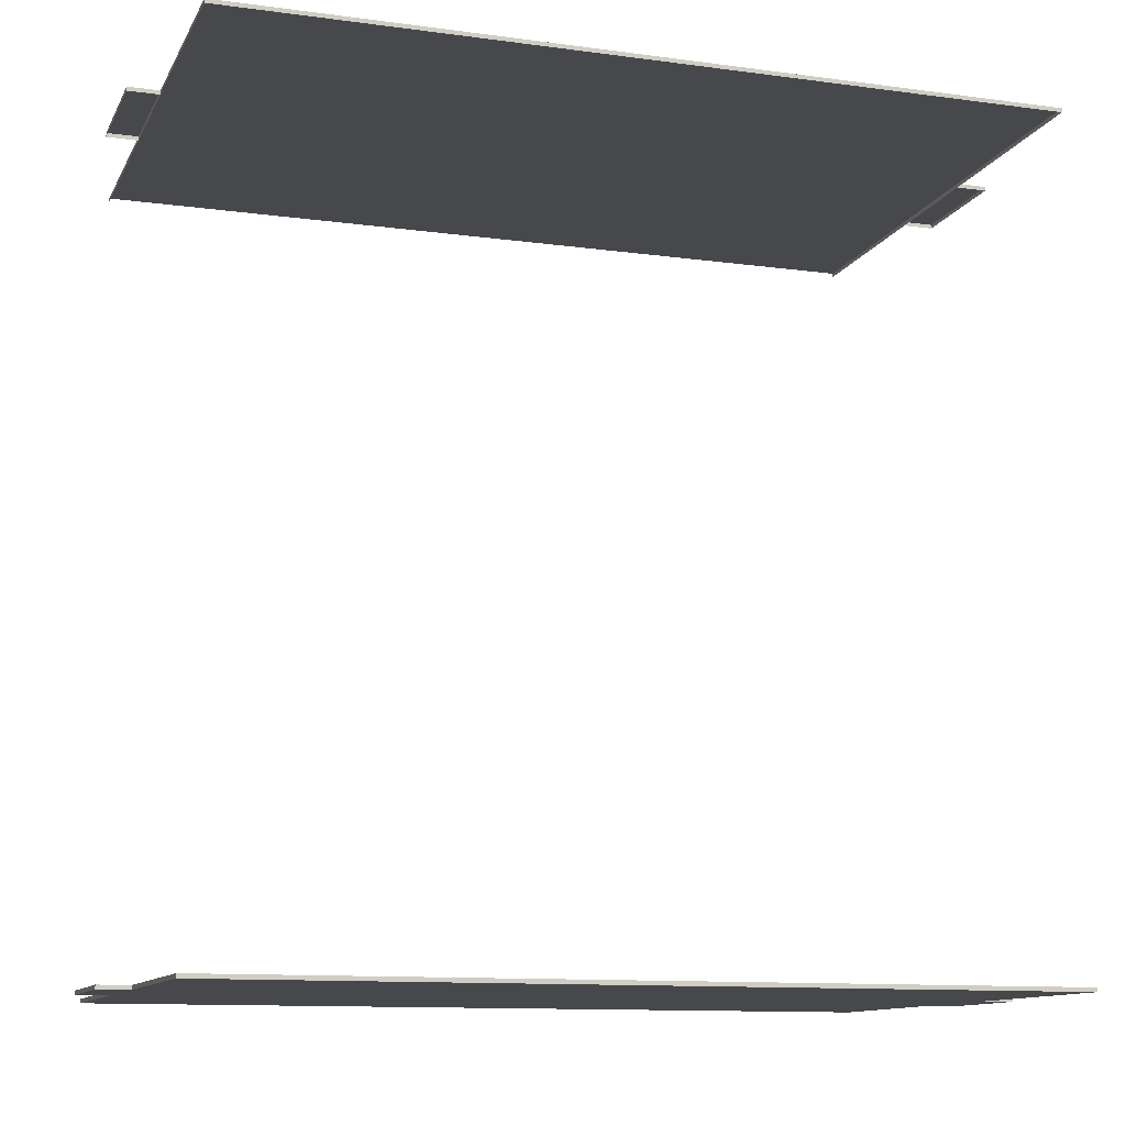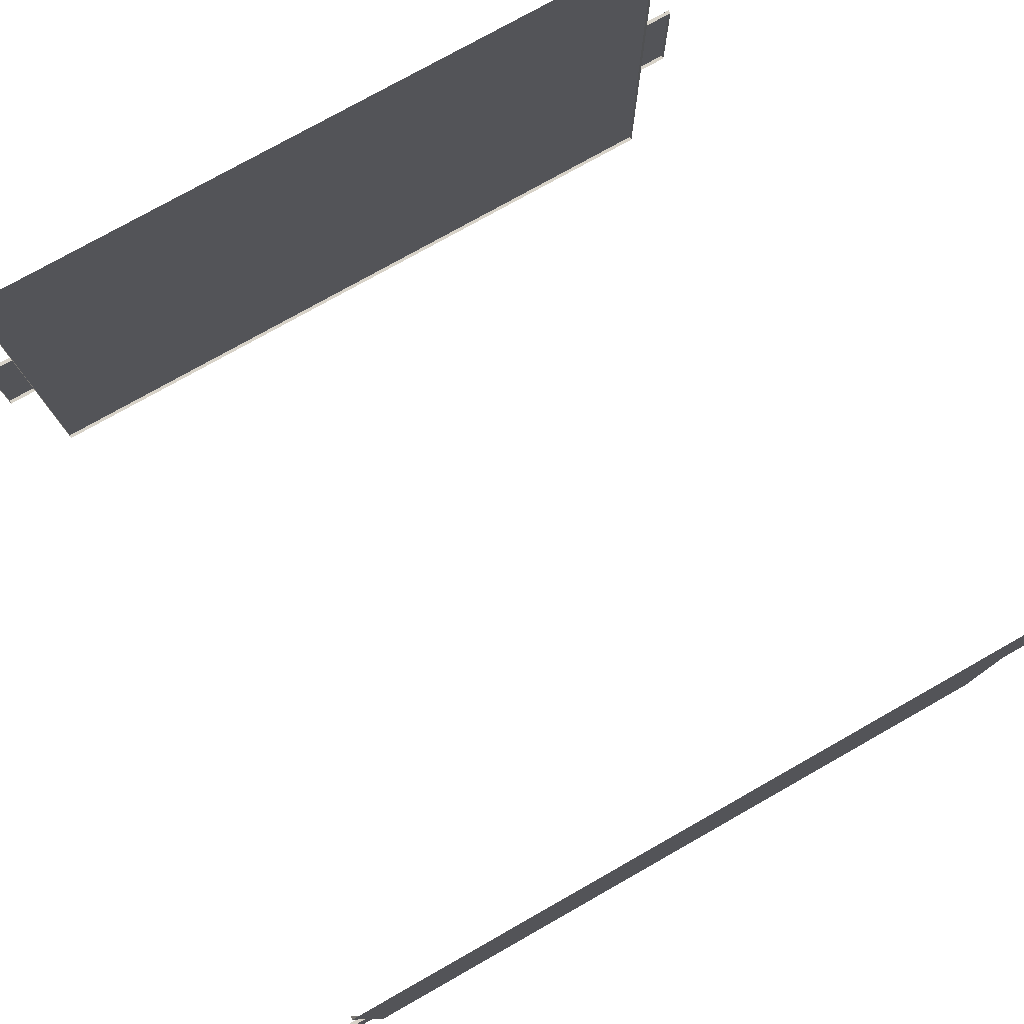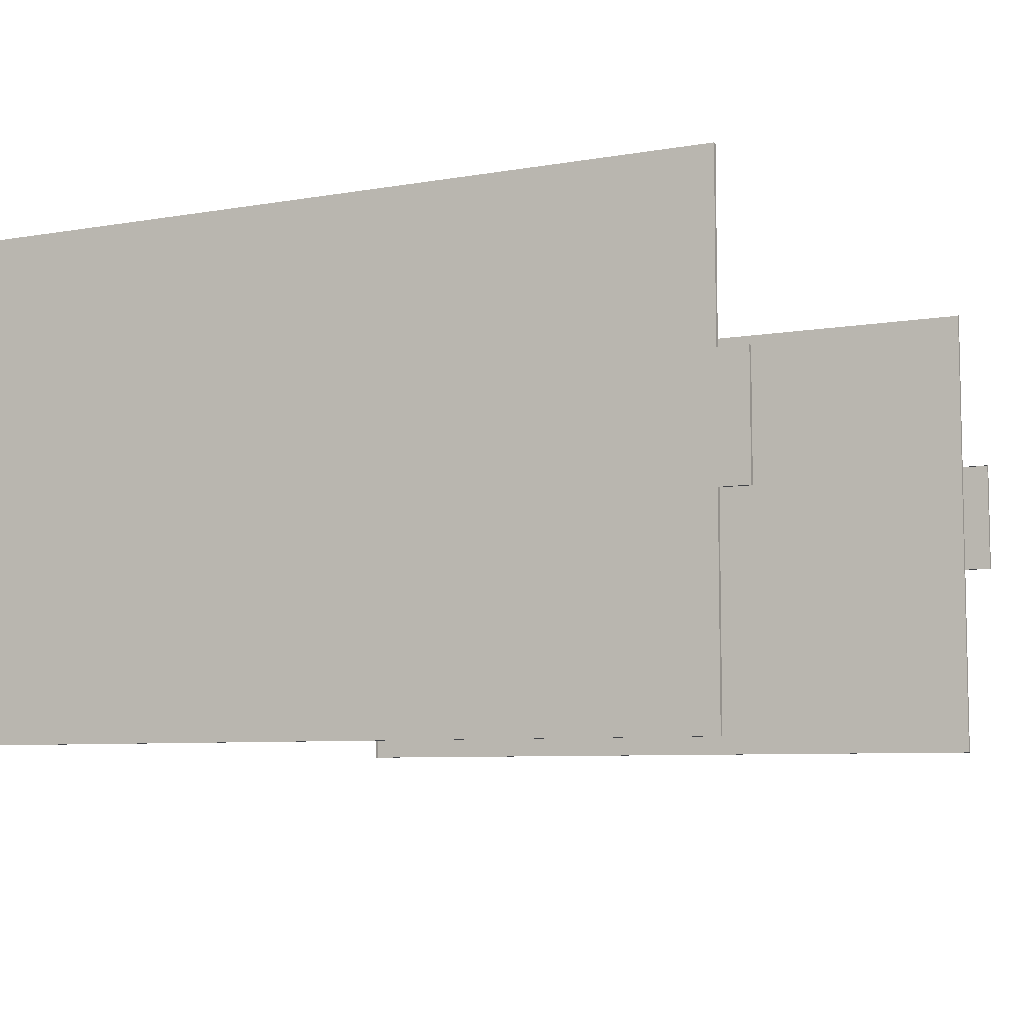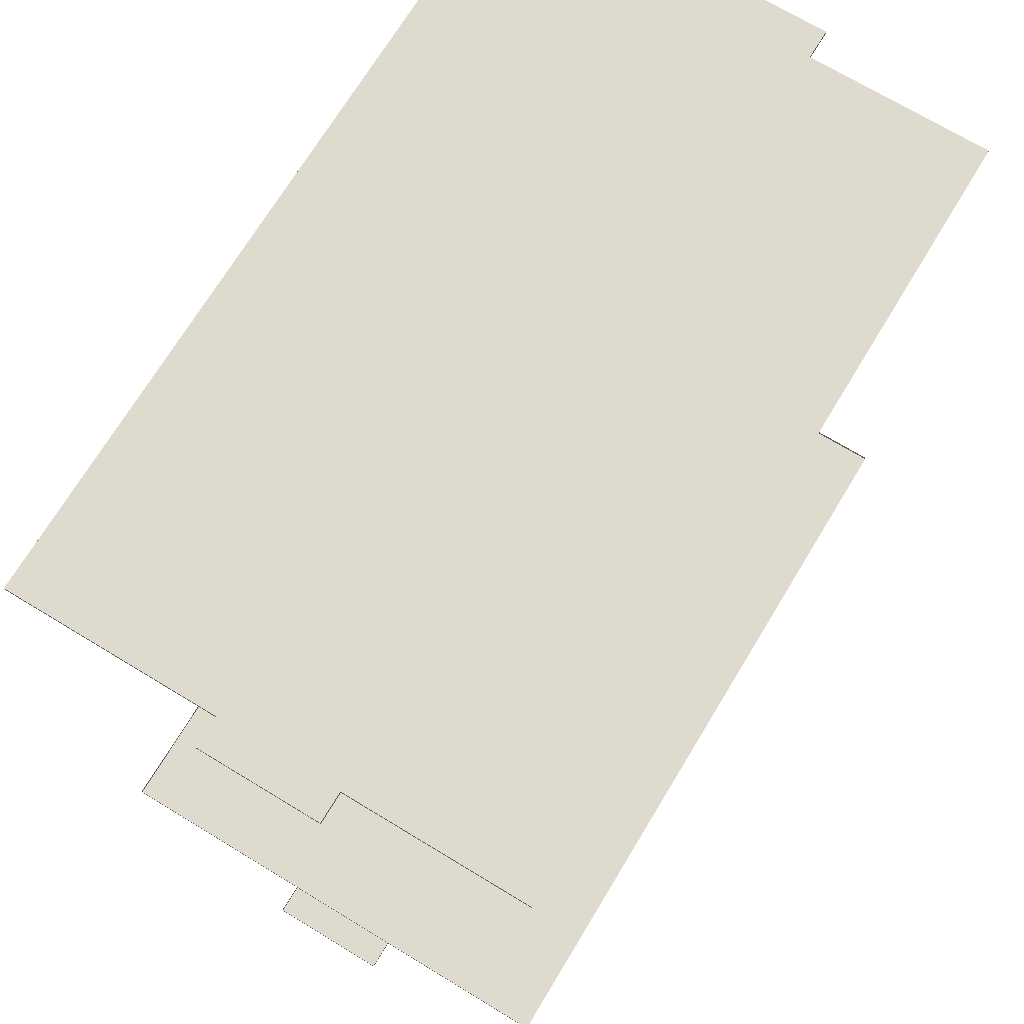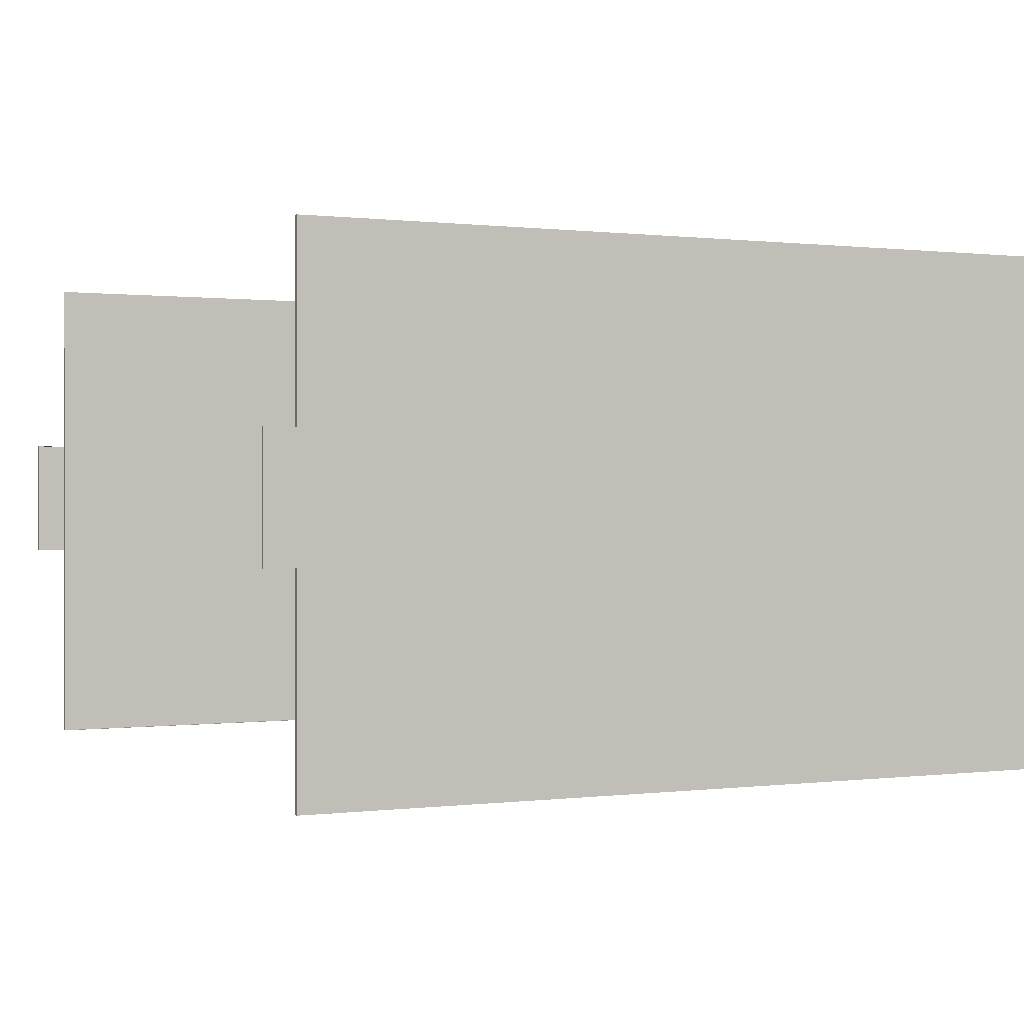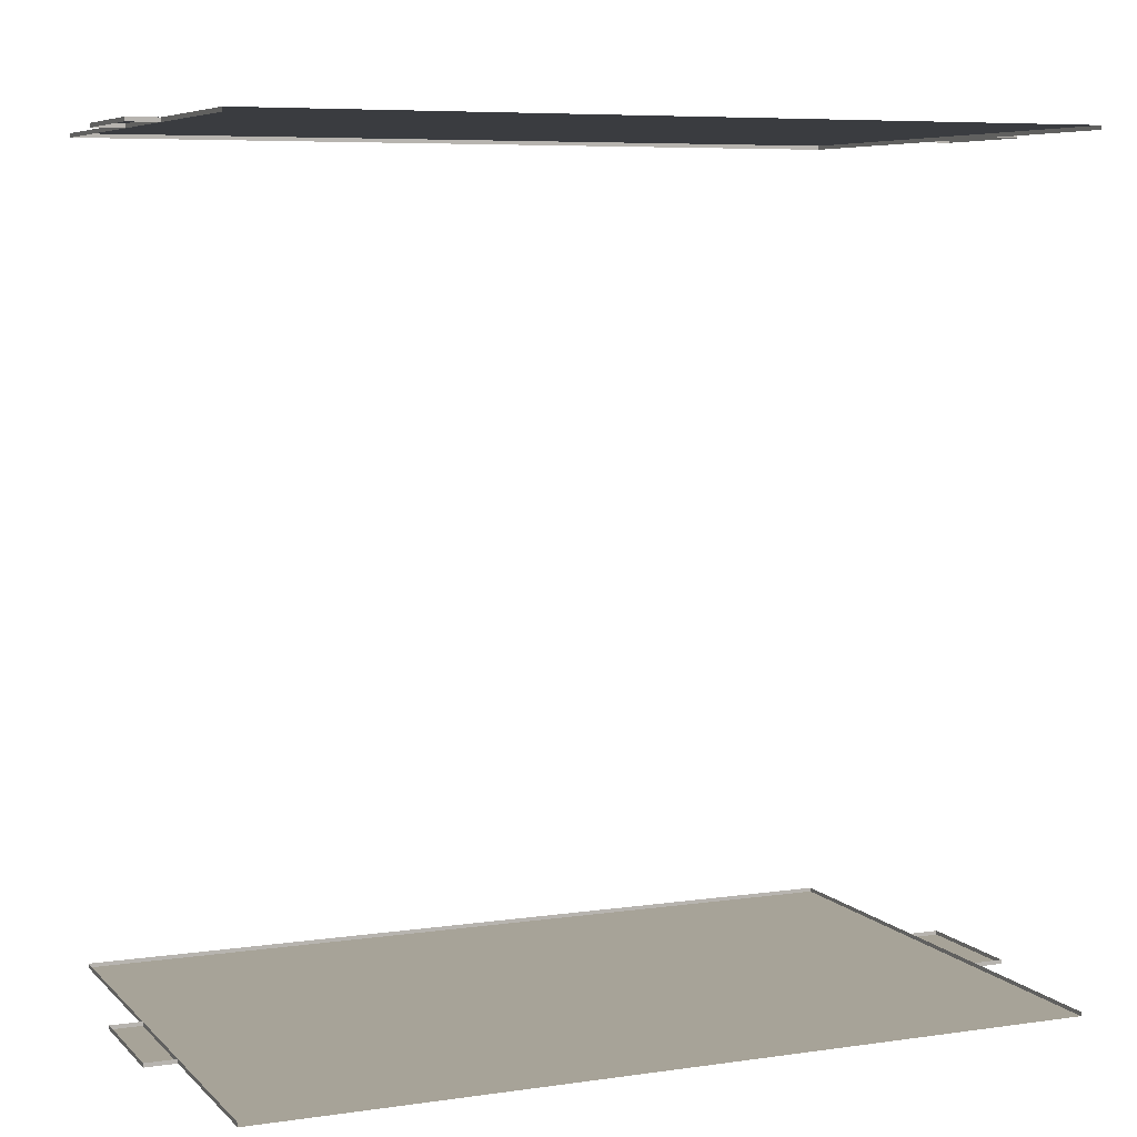
<metadata>
{"format":"obj","ext":"obj","renderer":"f3d","projection":"perspective","resolution":1024,"background":"white","views":[{"elev":-11.6,"azim":161.9,"up":"+Y"},{"elev":77.4,"azim":-29.4,"up":"+Z"},{"elev":-7.2,"azim":-153.6,"up":"+Z"},{"elev":71.1,"azim":-58.8,"up":"+Y"},{"elev":0.3,"azim":154.5,"up":"+Z"},{"elev":6.8,"azim":-23.1,"up":"+Y"}]}
</metadata>
<code>
g cup7_back
v -0.8125 -0.8125 0.5
v -0.8125 -0.8206 0.5
v -0.8125 -0.8206 -0.5625
v -0.8125 -0.8125 -0.5625
v 0.8125 0.8206 0.5
v 0.8125 0.8206 -0.5625
v 0.8125 0.8125 -0.5625
v 0.8125 0.8125 0.5
v 0.8125 -0.8206 -0.5625
v -0.8125 -0.8206 -0.5625
v -0.8125 -0.8206 0.5
v 0.8125 -0.8206 0.5
v -0.8125 0.8206 0.5
v -0.8125 0.8206 -0.5625
v 0.8125 0.8206 -0.5625
v 0.8125 0.8206 0.5
v 0.8125 0.8206 -0.5625
v -0.8125 0.8206 -0.5625
v -0.8125 0.8125 -0.5625
v 0.8125 0.8125 -0.5625
v 0.875 0.8206 0.125
v 0.875 0.8206 -0.125
v 0.875 0.8125 -0.125
v 0.875 0.8125 0.125
v 0.875 -0.8206 -0.125
v 0.8125 -0.8206 -0.125
v 0.8125 -0.8206 0.125
v 0.875 -0.8206 0.125
v 0.8125 0.8206 0.125
v 0.8125 0.8206 -0.125
v 0.875 0.8206 -0.125
v 0.875 0.8206 0.125
v 0.875 0.8206 -0.125
v 0.8125 0.8206 -0.125
v 0.8125 0.8125 -0.125
v 0.875 0.8125 -0.125
v 0.875 -0.8125 0.125
v 0.875 -0.8206 0.125
v 0.8125 -0.8206 0.125
v 0.8125 -0.8125 0.125
v -0.875 -0.8125 0.125
v -0.875 -0.8206 0.125
v -0.875 -0.8206 -0.125
v -0.875 -0.8125 -0.125
v -0.8125 -0.8206 -0.125
v -0.875 -0.8206 -0.125
v -0.875 -0.8206 0.125
v -0.8125 -0.8206 0.125
v -0.875 0.8206 0.125
v -0.875 0.8206 -0.125
v -0.8125 0.8206 -0.125
v -0.8125 0.8206 0.125
v -0.8125 0.8206 -0.125
v -0.875 0.8206 -0.125
v -0.875 0.8125 -0.125
v -0.8125 0.8125 -0.125
v -0.8125 -0.8125 0.125
v -0.8125 -0.8206 0.125
v -0.875 -0.8206 0.125
v -0.875 -0.8125 0.125
v -0.8125 0.8206 0.5
v -0.8125 0.8125 0.5
v -0.8125 0.8125 -0.5625
v -0.8125 0.8206 -0.5625
v 0.875 0.8206 0.125
v 0.875 0.8125 0.125
v 0.8125 0.8125 0.125
v 0.8125 0.8206 0.125
v -0.875 0.8206 0.125
v -0.875 0.8125 0.125
v -0.875 0.8125 -0.125
v -0.875 0.8206 -0.125
v -0.8125 0.8206 0.125
v -0.8125 0.8125 0.125
v -0.875 0.8125 0.125
v -0.875 0.8206 0.125
v 0.8125 -0.8206 0.5
v 0.8125 -0.8125 0.5
v 0.8125 -0.8125 -0.5625
v 0.8125 -0.8206 -0.5625
v 0.8125 -0.8206 -0.5625
v 0.8125 -0.8125 -0.5625
v -0.8125 -0.8125 -0.5625
v -0.8125 -0.8206 -0.5625
v 0.875 -0.8206 0.125
v 0.875 -0.8125 0.125
v 0.875 -0.8125 -0.125
v 0.875 -0.8206 -0.125
v 0.875 -0.8206 -0.125
v 0.875 -0.8125 -0.125
v 0.8125 -0.8125 -0.125
v 0.8125 -0.8206 -0.125
v -0.8125 -0.8206 -0.125
v -0.8125 -0.8125 -0.125
v -0.875 -0.8125 -0.125
v -0.875 -0.8206 -0.125
g cup7_back_0
f -94 -95 -96
f -93 -94 -96
f -90 -91 -92
f -89 -90 -92
f -86 -87 -88
f -85 -86 -88
f -82 -83 -84
f -81 -82 -84
f -78 -79 -80
f -77 -78 -80
f -74 -75 -76
f -73 -74 -76
f -70 -71 -72
f -69 -70 -72
f -66 -67 -68
f -65 -66 -68
f -62 -63 -64
f -61 -62 -64
f -58 -59 -60
f -57 -58 -60
f -54 -55 -56
f -53 -54 -56
f -50 -51 -52
f -49 -50 -52
f -46 -47 -48
f -45 -46 -48
f -42 -43 -44
f -41 -42 -44
f -38 -39 -40
f -37 -38 -40
f -34 -35 -36
f -33 -34 -36
f -30 -31 -32
f -29 -30 -32
f -26 -27 -28
f -25 -26 -28
f -22 -23 -24
f -21 -22 -24
f -18 -19 -20
f -17 -18 -20
f -14 -15 -16
f -13 -14 -16
f -10 -11 -12
f -9 -10 -12
f -6 -7 -8
f -5 -6 -8
f -2 -3 -4
f -1 -2 -4

</code>
